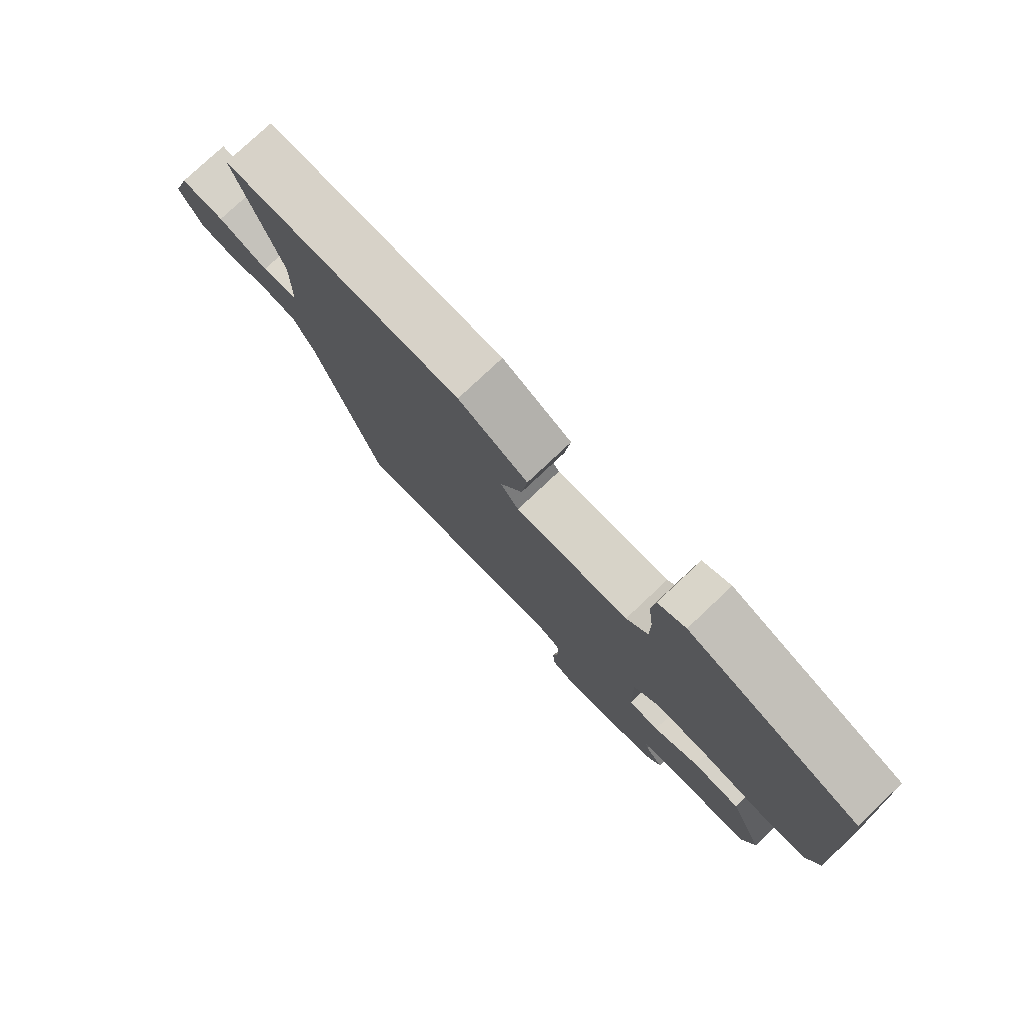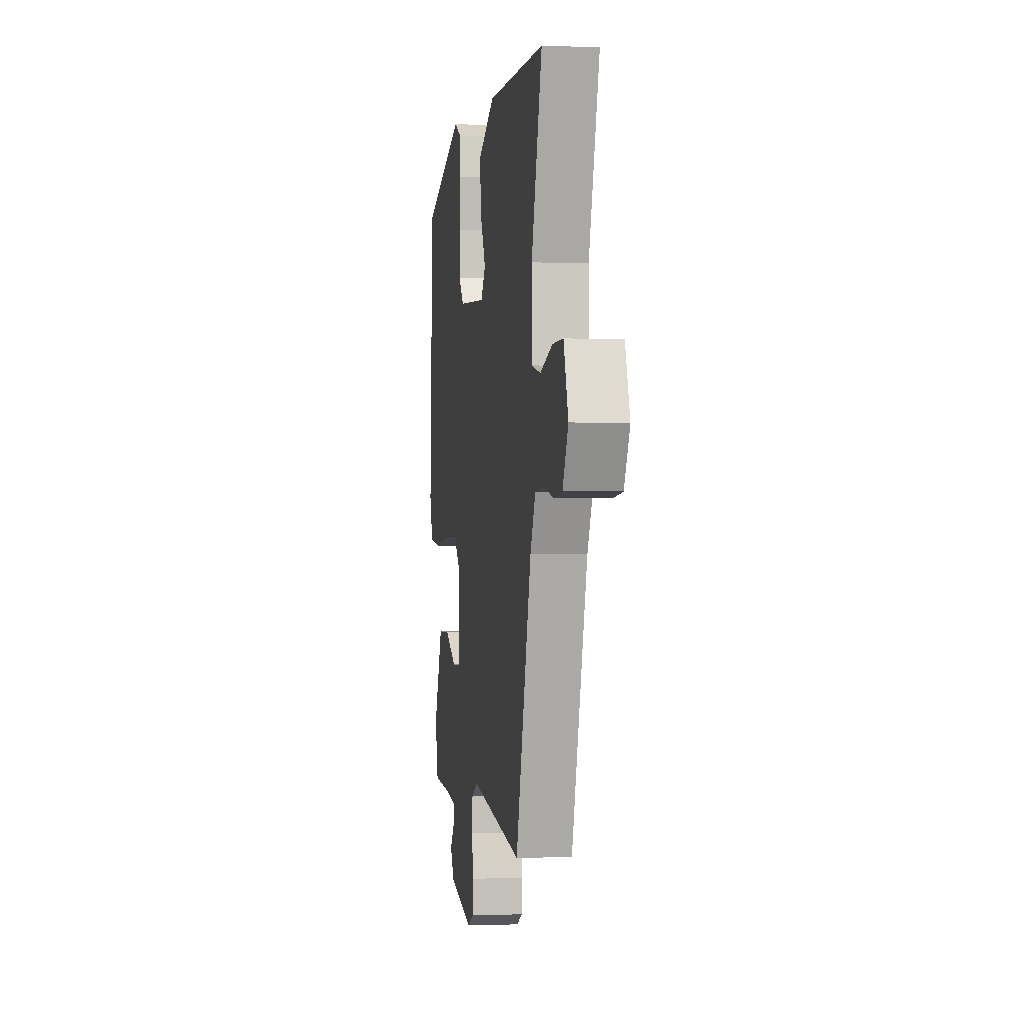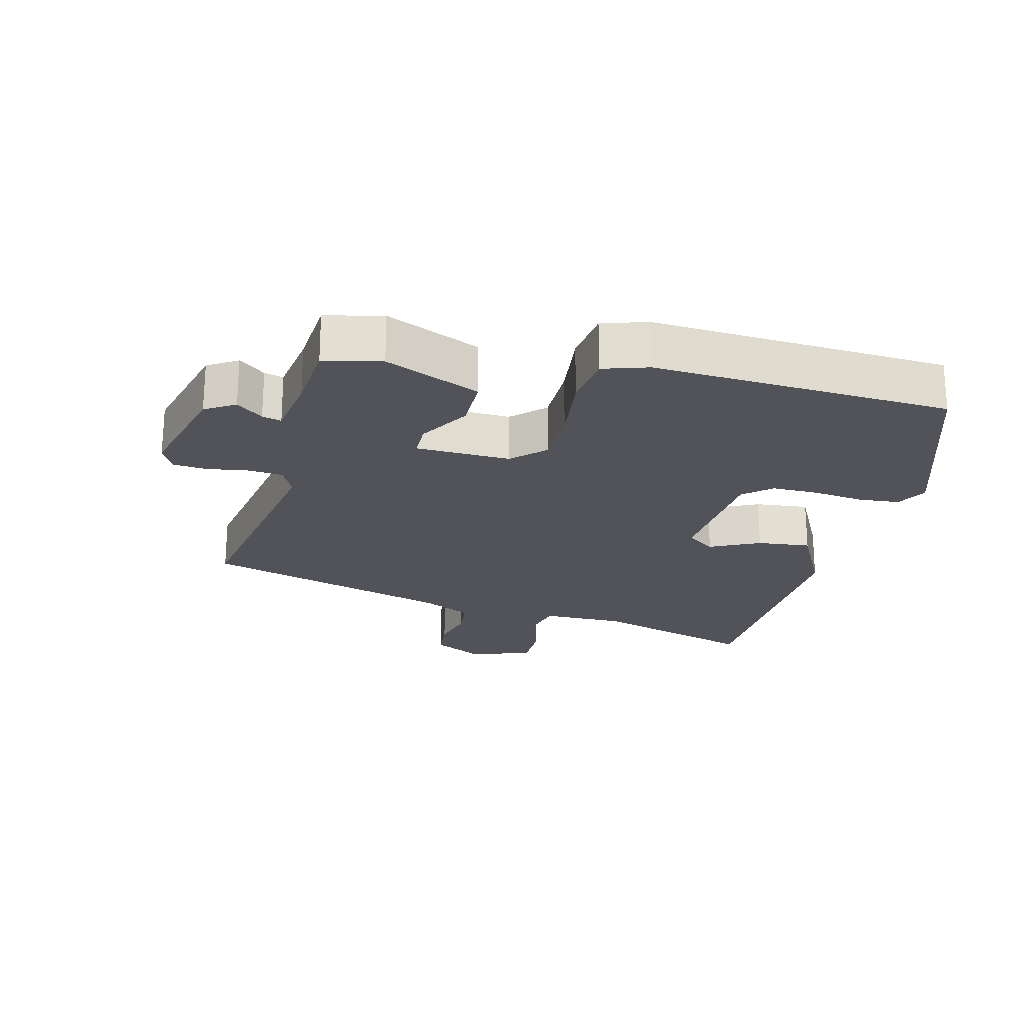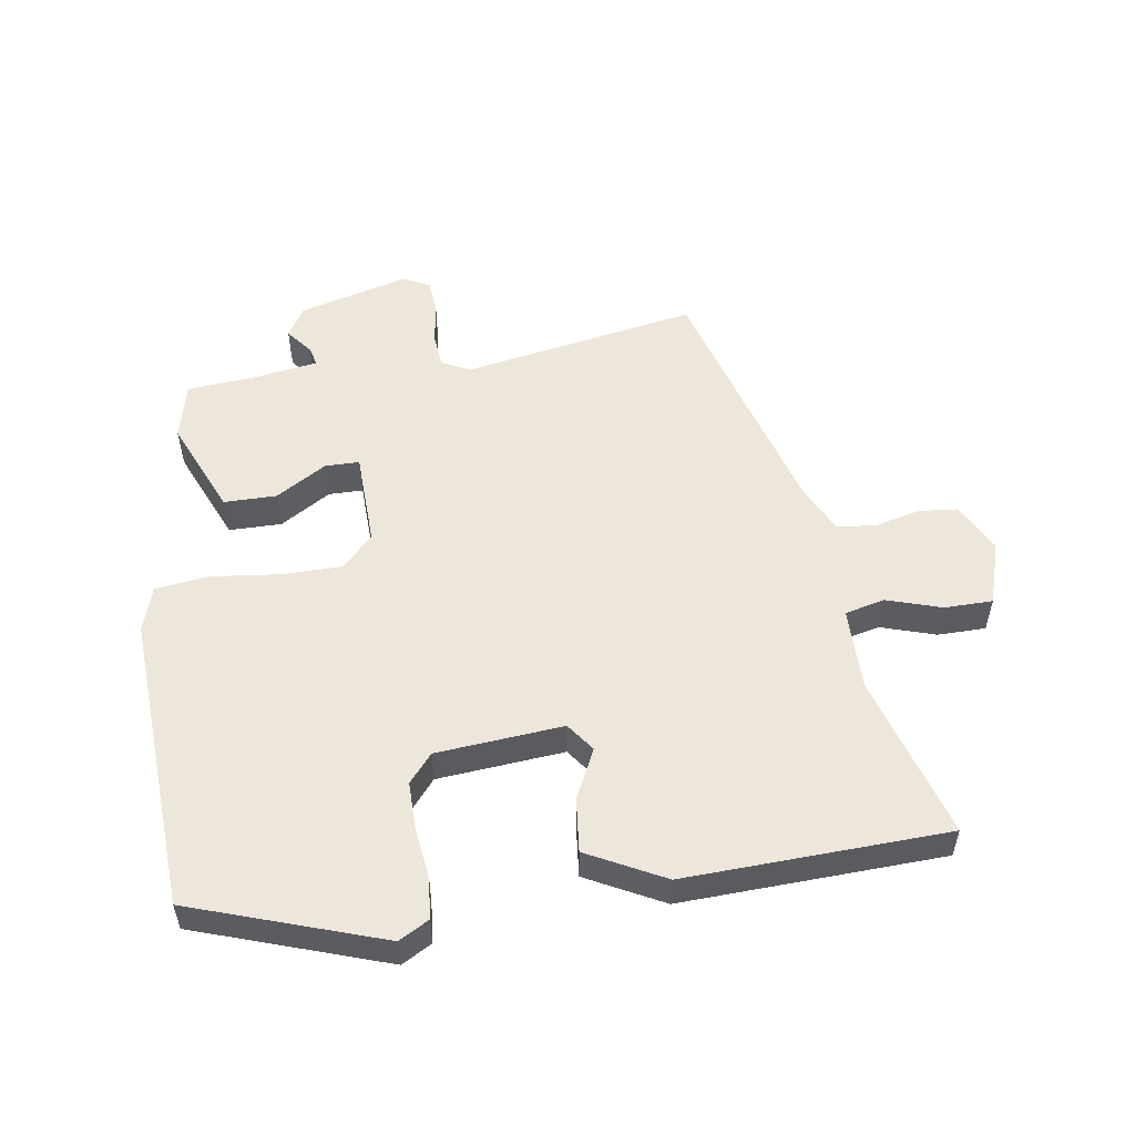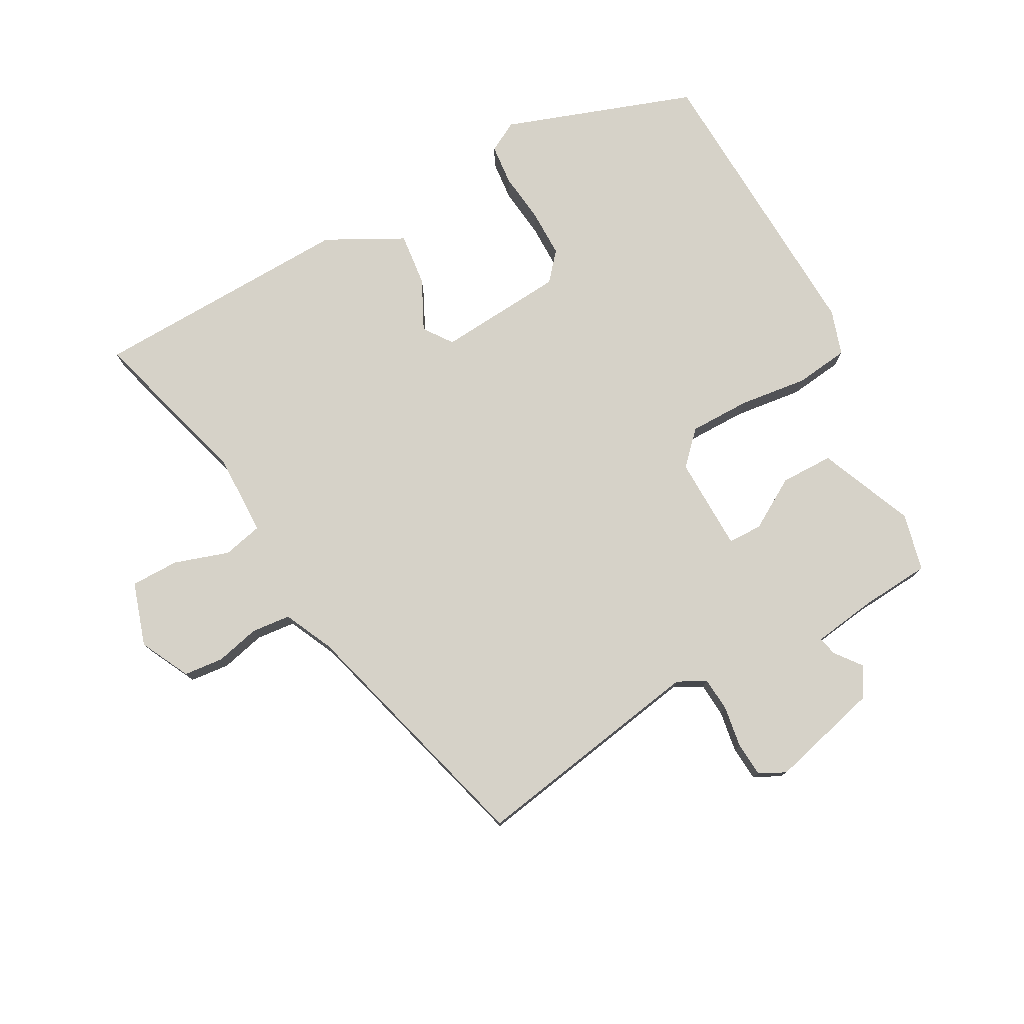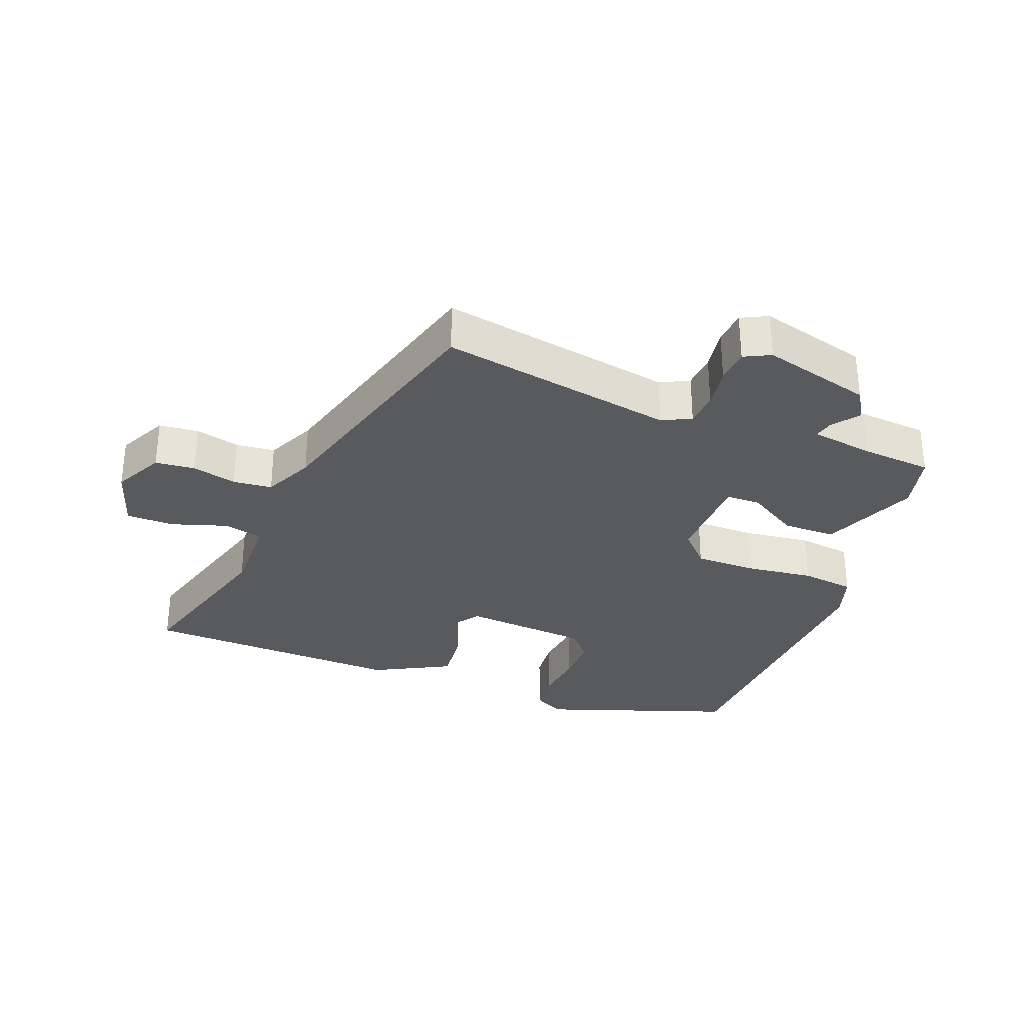
<metadata>
{"format":"obj","ext":"obj","renderer":"f3d","projection":"perspective","resolution":1024,"background":"white","views":[{"elev":78.0,"azim":-133.3,"up":"+Z"},{"elev":-1.2,"azim":81.1,"up":"+Z"},{"elev":-22.6,"azim":-104.4,"up":"+Y"},{"elev":54.1,"azim":-9.1,"up":"+Y"},{"elev":77.6,"azim":151.3,"up":"+Y"},{"elev":-31.8,"azim":158.9,"up":"+Y"}]}
</metadata>
<code>
v 0.553 0.07 0.463
v 0.481 0.07 0.215
v 0.483 0.07 0.09
v 0.543 0.07 0.076
v 0.626 0.07 0.103
v 0.699 0.07 0.103
v 0.73 0.07 0.007
v 0.692 0.07 -0.068
v 0.632 0.07 -0.074
v 0.565 0.07 -0.058
v 0.506 0.07 -0.064
v 0.471 0.07 -0.138
v 0.365 0.07 -0.517
v 0.009 0.07 -0.456
v -0.034 0.07 -0.478
v -0.038 0.07 -0.53
v -0.028 0.07 -0.593
v -0.032 0.07 -0.645
v -0.072 0.07 -0.665
v -0.238 0.07 -0.622
v -0.266 0.07 -0.577
v -0.235 0.07 -0.537
v -0.228 0.07 -0.508
v -0.324 0.07 -0.494
v -0.43 0.07 -0.486
v -0.451 0.07 -0.399
v -0.391 0.07 -0.255
v -0.311 0.07 -0.254
v -0.234 0.07 -0.3
v -0.182 0.07 -0.299
v -0.179 0.07 -0.156
v -0.225 0.07 -0.108
v -0.317 0.07 -0.108
v -0.421 0.07 -0.121
v -0.502 0.07 -0.111
v -0.524 0.07 -0.043
v -0.503 0.07 0.407
v -0.216 0.07 0.507
v -0.17 0.07 0.482
v -0.164 0.07 0.42
v -0.173 0.07 0.343
v -0.173 0.07 0.272
v -0.137 0.07 0.23
v 0.055 0.07 0.215
v 0.086 0.07 0.258
v 0.049 0.07 0.333
v 0.04 0.07 0.414
v 0.156 0.07 0.475
v 0.553 0 0.463
v 0.481 0 0.215
v 0.483 0 0.09
v 0.543 0 0.076
v 0.626 0 0.103
v 0.699 0 0.103
v 0.73 0 0.007
v 0.692 0 -0.068
v 0.632 0 -0.074
v 0.565 0 -0.058
v 0.506 0 -0.064
v 0.471 0 -0.138
v 0.365 0 -0.517
v 0.009 0 -0.456
v -0.034 0 -0.478
v -0.038 0 -0.53
v -0.028 0 -0.593
v -0.032 0 -0.645
v -0.072 0 -0.665
v -0.238 0 -0.622
v -0.266 0 -0.577
v -0.235 0 -0.537
v -0.228 0 -0.508
v -0.324 0 -0.494
v -0.43 0 -0.486
v -0.451 0 -0.399
v -0.391 0 -0.255
v -0.311 0 -0.254
v -0.234 0 -0.3
v -0.182 0 -0.299
v -0.179 0 -0.156
v -0.225 0 -0.108
v -0.317 0 -0.108
v -0.421 0 -0.121
v -0.502 0 -0.111
v -0.524 0 -0.043
v -0.503 0 0.407
v -0.216 0 0.507
v -0.17 0 0.482
v -0.164 0 0.42
v -0.173 0 0.343
v -0.173 0 0.272
v -0.137 0 0.23
v 0.055 0 0.215
v 0.086 0 0.258
v 0.049 0 0.333
v 0.04 0 0.414
v 0.156 0 0.475
f 48 1 2
f 47 48 2
f 46 47 2
f 45 46 2
f 44 45 2 3
f 43 44 3
f 39 40 41
f 38 39 41
f 37 38 41
f 36 37 41
f 35 36 41
f 34 35 41
f 33 34 41
f 32 33 41 42
f 31 32 42 43
f 27 28 29
f 26 27 29
f 25 26 29
f 24 25 29
f 23 24 29 30
f 20 21 22
f 19 20 22
f 18 19 22
f 17 18 22
f 16 17 22
f 15 16 22 23
f 14 15 23 30
f 31 43 3
f 30 31 3
f 14 30 3
f 13 14 3
f 12 13 3
f 8 9 10
f 7 8 10
f 6 7 10
f 5 6 10
f 4 5 10
f 11 12 3 4
f 4 10 11
f 50 49 96
f 50 96 95
f 50 95 94
f 50 94 93
f 51 50 93 92
f 51 92 91
f 89 88 87
f 89 87 86
f 89 86 85
f 89 85 84
f 89 84 83
f 89 83 82
f 89 82 81
f 90 89 81 80
f 91 90 80 79
f 77 76 75
f 77 75 74
f 77 74 73
f 77 73 72
f 78 77 72 71
f 70 69 68
f 70 68 67
f 70 67 66
f 70 66 65
f 70 65 64
f 71 70 64 63
f 78 71 63 62
f 51 91 79
f 51 79 78
f 51 78 62
f 51 62 61
f 51 61 60
f 58 57 56
f 58 56 55
f 58 55 54
f 58 54 53
f 58 53 52
f 52 51 60 59
f 59 58 52
f 1 49 50 2
f 2 50 51 3
f 3 51 52 4
f 4 52 53 5
f 5 53 54 6
f 6 54 55 7
f 7 55 56 8
f 8 56 57 9
f 9 57 58 10
f 10 58 59 11
f 11 59 60 12
f 12 60 61 13
f 13 61 62 14
f 14 62 63 15
f 15 63 64 16
f 16 64 65 17
f 17 65 66 18
f 18 66 67 19
f 19 67 68 20
f 20 68 69 21
f 21 69 70 22
f 22 70 71 23
f 23 71 72 24
f 24 72 73 25
f 25 73 74 26
f 26 74 75 27
f 27 75 76 28
f 28 76 77 29
f 29 77 78 30
f 30 78 79 31
f 31 79 80 32
f 32 80 81 33
f 33 81 82 34
f 34 82 83 35
f 35 83 84 36
f 36 84 85 37
f 37 85 86 38
f 38 86 87 39
f 39 87 88 40
f 40 88 89 41
f 41 89 90 42
f 42 90 91 43
f 43 91 92 44
f 44 92 93 45
f 45 93 94 46
f 46 94 95 47
f 47 95 96 48
f 48 96 49 1

</code>
